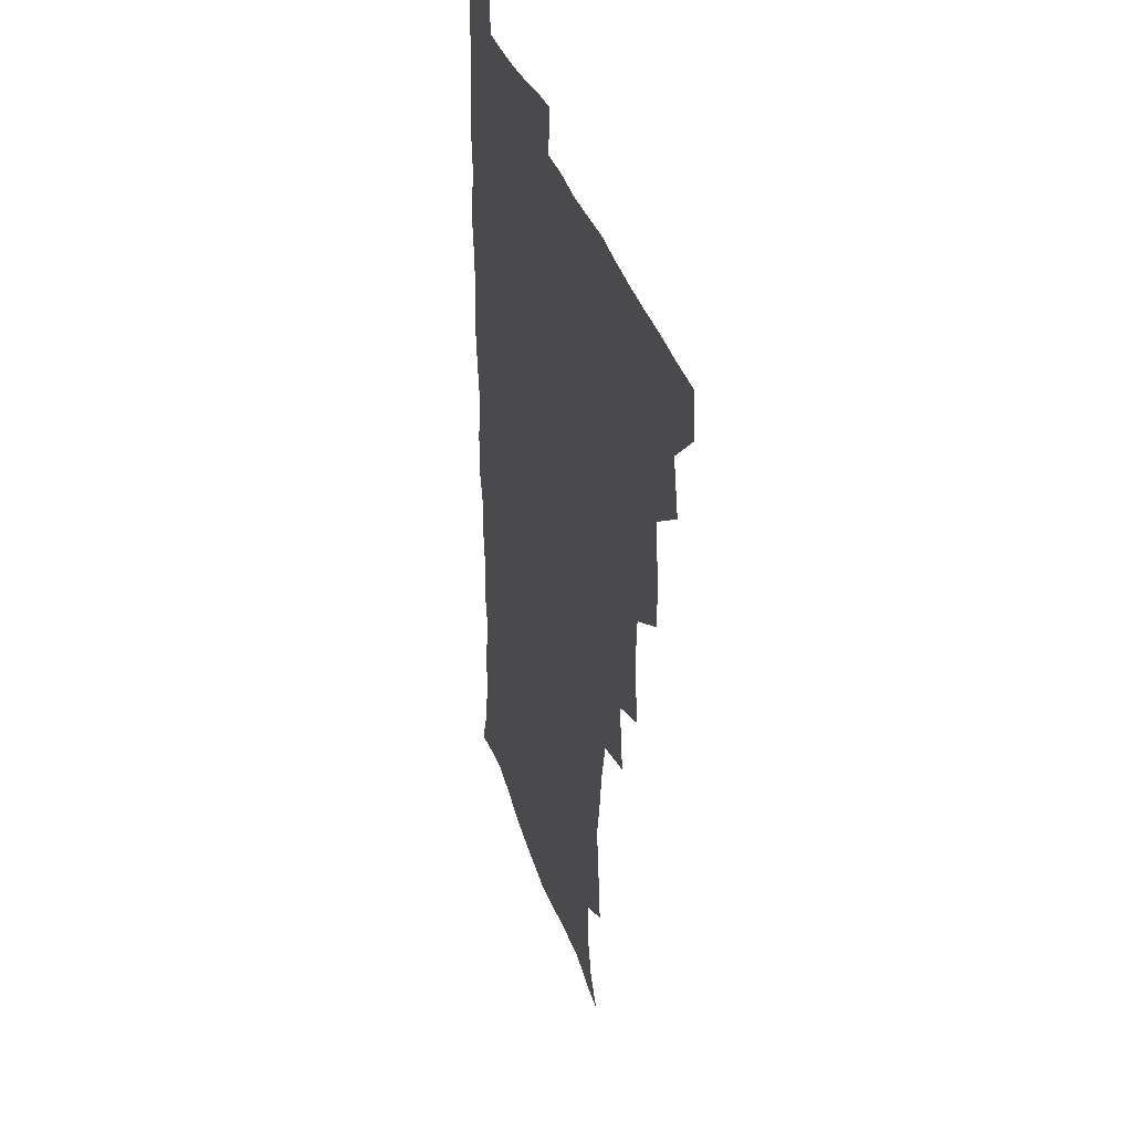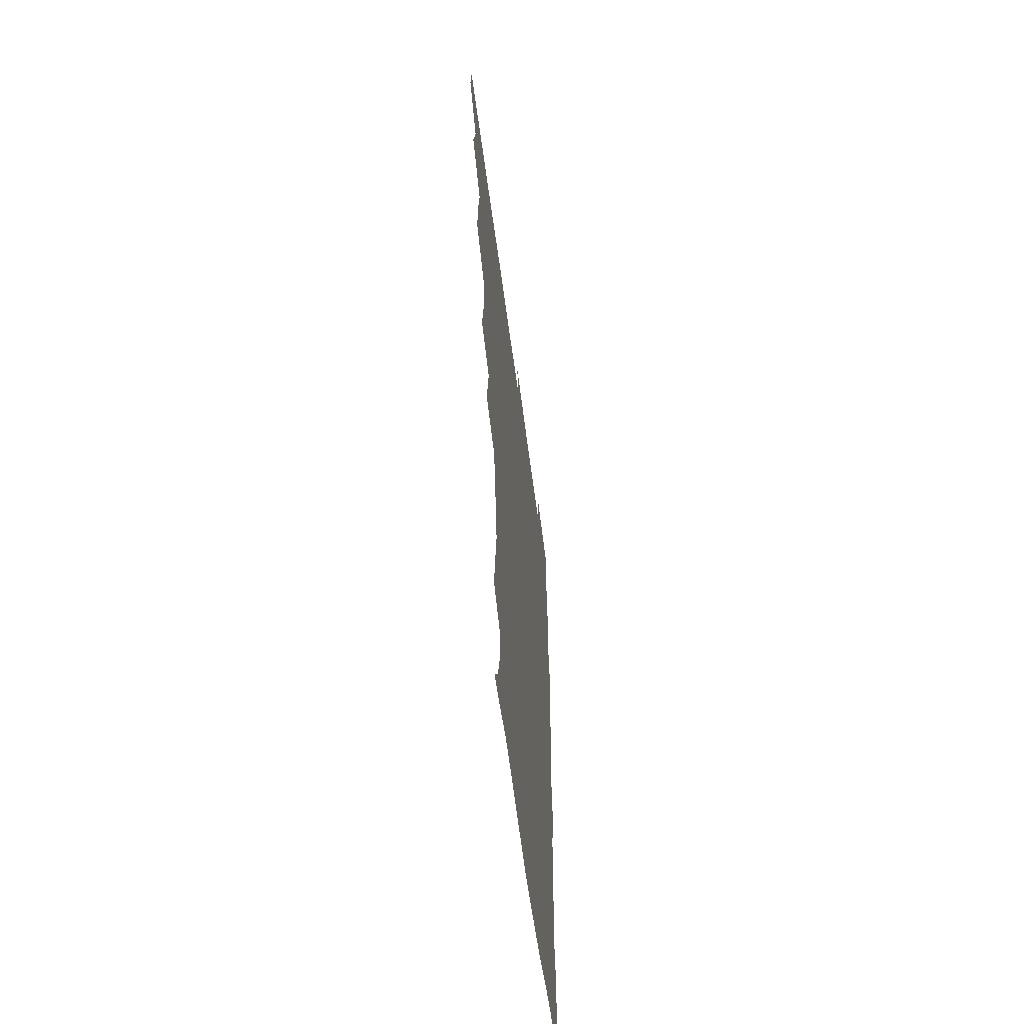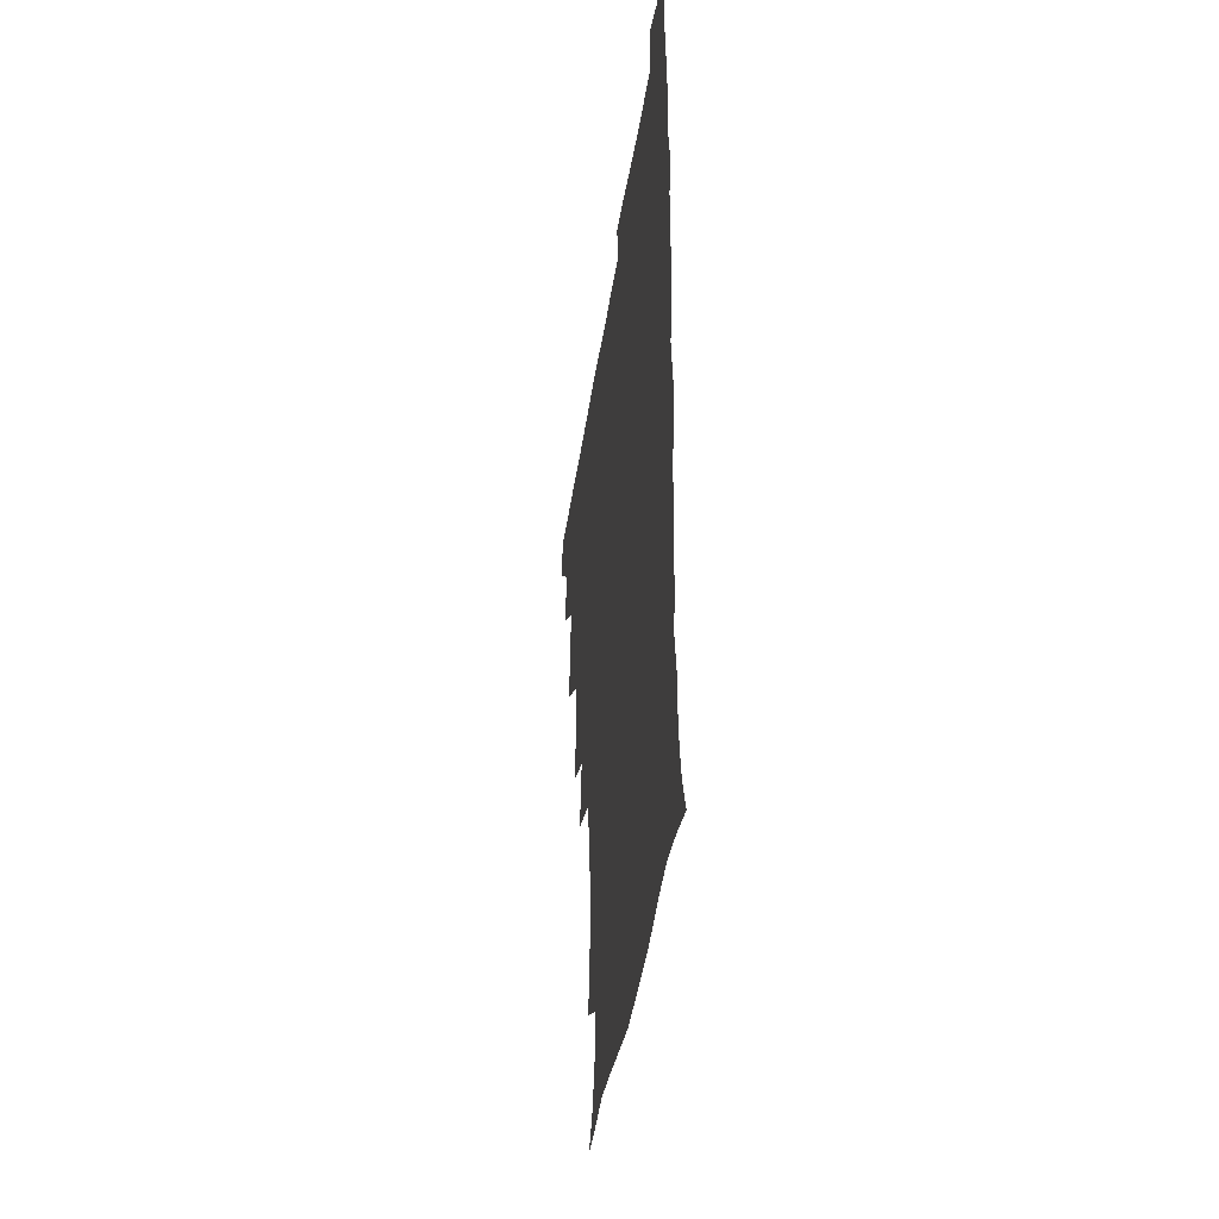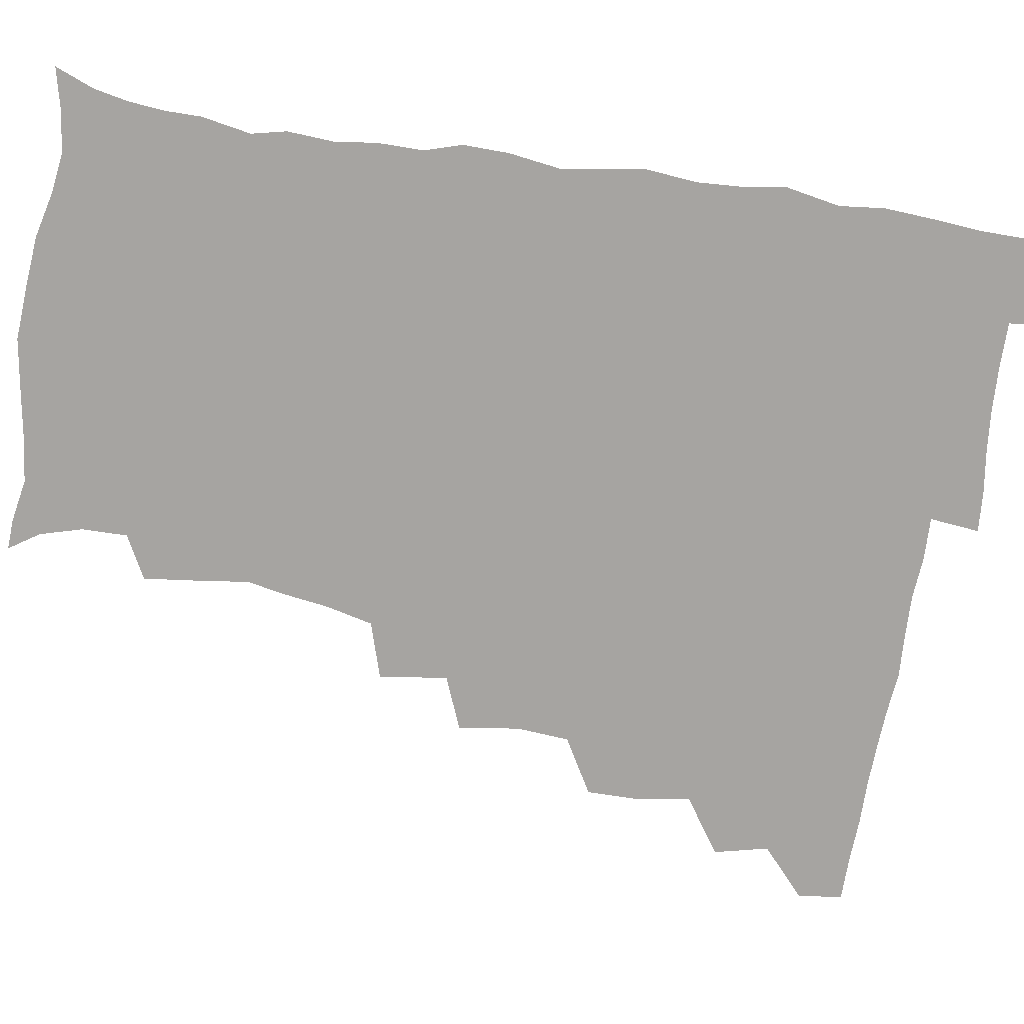
<metadata>
{"format":"obj","ext":"obj","renderer":"f3d","projection":"perspective","resolution":1024,"background":"white","views":[{"elev":34.6,"azim":-105.9,"up":"+Y"},{"elev":-60.6,"azim":-82.5,"up":"+Y"},{"elev":-40.8,"azim":81.7,"up":"+Y"},{"elev":-73.5,"azim":81.0,"up":"+Z"}]}
</metadata>
<code>
v 464.4 493.9 0
v 466.1 509.6 0
v 476.9 459.9 0
v 481.3 478.7 0
v 482 494.6 0
v 482.3 509.7 0
v 493.2 409.5 0
v 493.3 426.4 0
v 496.3 446.6 0
v 497.4 464 0
v 498.6 479.9 0
v 497.7 495.1 0
v 497 510.5 0
v 510.8 358.7 0
v 514 380.1 0
v 512.6 398.3 0
v 514.5 418.7 0
v 513.8 434.7 0
v 514.7 451.2 0
v 515.7 466.7 0
v 514.2 480.7 0
v 513.4 495.2 0
v 512.3 510.4 0
v 525.9 327.3 0
v 529.4 351.2 0
v 529.6 370.2 0
v 529.9 388.3 0
v 529.6 405.1 0
v 528.5 419.7 0
v 528 434.8 0
v 529.3 451.6 0
v 529.6 466.8 0
v 528.8 481.1 0
v 528 495.7 0
v 527 510.9 0
v 549.9 238.4 0
v 551.8 255.2 0
v 554.5 275.6 0
v 551.9 288.5 0
v 549.6 304.8 0
v 545.7 321.2 0
v 545 340.5 0
v 544.9 358.2 0
v 544.5 374.7 0
v 544.8 392.1 0
v 543.9 406.5 0
v 543.5 421.8 0
v 544.6 438.1 0
v 544 452.4 0
v 544.5 467.1 0
v 543.2 481.7 0
v 542.6 496.2 0
v 541.5 511.8 0
v 553.6 189.1 0
v 560.6 199.8 0
v 564.8 214.4 0
v 565 230.5 0
v 565 248.1 0
v 565.4 264.7 0
v 565.2 280.6 0
v 564.4 297.7 0
v 562 312 0
v 560.9 329.4 0
v 559.3 344.4 0
v 559.7 362.5 0
v 559.7 378.7 0
v 558.2 392.2 0
v 559.1 409 0
v 559.3 424.4 0
v 559 438.8 0
v 559.4 453.7 0
v 558.5 467.6 0
v 558.7 481.6 0
v 557.5 496.3 0
v 555.8 513.2 0
v 564 189.6 0
v 570.4 201.1 0
v 578 222.8 0
v 578.5 239.4 0
v 578.9 255.8 0
v 577.5 268.6 0
v 577.4 285.2 0
v 577.4 304 0
v 576.7 318.7 0
v 575 333.3 0
v 574.7 349.5 0
v 573.7 363.9 0
v 574.2 381.4 0
v 574.2 395.9 0
v 573.1 409.2 0
v 573.9 425.7 0
v 573.8 439.8 0
v 573.5 453.7 0
v 573 467.6 0
v 573.1 481.6 0
v 572.1 496.6 0
v 570.9 512.4 0
v 579.3 192.4 0
v 588 211.1 0
v 590.4 226 0
v 591.2 242.4 0
v 591.4 259.3 0
v 591 274.1 0
v 591 289.5 0
v 589.9 303.7 0
v 589.9 323.1 0
v 588.7 334.5 0
v 588.6 351.3 0
v 588.2 366 0
v 587.9 380.6 0
v 588.2 396.9 0
v 587.7 410.5 0
v 587.8 425 0
v 587.9 439.8 0
v 587.7 453.6 0
v 587.7 467.7 0
v 587.5 482 0
v 586.7 496.9 0
v 586.1 511.9 0
v 594.3 190.7 0
v 601.6 211.1 0
v 604.2 229.4 0
v 604.6 245.1 0
v 604.3 259.1 0
v 603.5 272.6 0
v 603.6 291.5 0
v 604.1 307.8 0
v 603 321.6 0
v 602.6 336.5 0
v 602.5 353.2 0
v 602.3 367.7 0
v 602.1 381.6 0
v 602.1 397 0
v 602.3 411.9 0
v 602.2 425.8 0
v 602.3 440 0
v 602.3 453.7 0
v 602.4 467.8 0
v 602.6 481.8 0
v 602.2 496.2 0
v 600.8 513.1 0
v 611.7 187.8 0
v 616.4 212.1 0
v 617.6 229.4 0
v 617.5 245.8 0
v 617.9 263.1 0
v 617.6 278.7 0
v 617.2 290.4 0
v 616.7 310.2 0
v 616.6 322.5 0
v 616.5 338.7 0
v 616.2 353 0
v 616.1 367.1 0
v 616.2 383.2 0
v 616.1 397.8 0
v 616.2 412.2 0
v 616.4 426 0
v 616.3 439.6 0
v 616.6 453.8 0
v 617.3 468.2 0
v 617.3 481.7 0
v 616.8 496.1 0
v 615.9 512.7 0
v 614.1 530 0
v 630.2 184.8 0
v 631 210.8 0
v 631.1 232.9 0
v 631.2 246.8 0
v 631.2 263.8 0
v 630.8 277.2 0
v 630.8 293.6 0
v 630.2 308.3 0
v 630 323.4 0
v 629.8 339.5 0
v 630 352.2 0
v 629.9 367.9 0
v 629.9 382.8 0
v 629.9 397.4 0
v 630 411.8 0
v 630.4 427.7 0
v 630.6 440.4 0
v 630.8 453.9 0
v 631.2 468.2 0
v 631.3 481.9 0
v 631.2 496 0
v 630.4 511.9 0
v 628.1 529 0
v 648.9 186 0
v 646.1 212.6 0
v 645.8 228.7 0
v 644.7 245.4 0
v 644.1 263.4 0
v 643.9 277.8 0
v 643.8 294.2 0
v 643.5 309.5 0
v 643.9 322.1 0
v 643.4 338.1 0
v 643.5 353.4 0
v 643.7 367.4 0
v 643.7 382.4 0
v 643.8 396.9 0
v 643.6 413 0
v 644.2 426.4 0
v 644.5 440 0
v 644.9 454 0
v 645.1 468.4 0
v 645.4 482 0
v 645.6 496 0
v 646.3 509.3 0
v 643.4 526.9 0
v 666.9 187.5 0
v 661.6 210.4 0
v 659 230.3 0
v 658.6 244.3 0
v 656.9 263 0
v 657.5 275.9 0
v 656.5 294.3 0
v 656.6 308.4 0
v 657.1 322 0
v 656.8 337.6 0
v 656.7 352.7 0
v 657.8 365.8 0
v 657.6 381.2 0
v 658.3 394.7 0
v 657.4 411.7 0
v 657.9 425.6 0
v 658.8 438.9 0
v 658.8 454 0
v 658.9 468.3 0
v 659.5 482 0
v 659.9 496 0
v 660 509.9 0
v 659 525.5 0
v 682.9 191.4 0
v 676.5 210.5 0
v 673.1 228.3 0
v 671.8 244.2 0
v 671 259.5 0
v 670.4 275.4 0
v 669.6 292 0
v 669.5 307.1 0
v 670.6 320.3 0
v 670.2 336.3 0
v 671.4 349.6 0
v 671.4 364.5 0
v 670.8 380.8 0
v 671.7 394.3 0
v 670.8 411.1 0
v 671.8 424.6 0
v 672.3 439 0
v 673.2 452.9 0
v 673.1 467.7 0
v 673.3 482.4 0
v 674.1 496.1 0
v 674.4 510.4 0
v 674.7 524.9 0
v 697.2 193.5 0
v 691.9 208.4 0
v 687.8 225.1 0
v 685 242.3 0
v 683.8 257.9 0
v 683.7 272.6 0
v 683.1 288.5 0
v 684.4 301.7 0
v 683.2 319.4 0
v 684.5 332.7 0
v 684.3 348.4 0
v 685.2 362.3 0
v 684.5 378.4 0
v 685.7 392.4 0
v 685.8 407.7 0
v 686.1 422.6 0
v 686 437.8 0
v 687.5 451.6 0
v 686.6 467.9 0
v 687.6 481.7 0
v 688.1 495.9 0
v 689.2 510.2 0
v 689.7 524.9 0
v 692 544.9 0
v 712.1 191.4 0
v 706.4 205.7 0
v 703 220.3 0
v 701 235.2 0
v 698 252.5 0
v 697.9 266.8 0
v 697.5 282.5 0
v 697.3 298.1 0
v 698.4 312.5 0
v 699.5 326.8 0
v 701.1 341.1 0
v 699.7 357.8 0
v 700.1 372.7 0
v 702 386.7 0
v 701.4 402.9 0
v 702.7 417.3 0
v 700.9 434.6 0
v 703.4 448.2 0
v 701.3 465.6 0
v 701.6 480.5 0
v 703.1 494.8 0
v 703.9 509.7 0
v 703.9 524.3 0
v 706.2 540.5 0
v 725.9 188.2 0
v 720.6 201.5 0
v 718.1 213.7 0
v 716.9 226.2 0
v 716.9 239 0
v 713.7 256.1 0
v 716.5 268.2 0
v 715.5 284.8 0
v 717.4 299 0
v 717.3 315 0
v 721.3 327.8 0
v 721 343.9 0
v 718.4 362.3 0
v 720.8 376.6 0
v 722.8 391.4 0
v 721.2 408.8 0
v 722.1 424.7 0
v 724.4 439.3 0
v 720.8 458.5 0
v 722.5 474.2 0
v 721.4 491.1 0
v 719.9 508.5 0
v 719.7 524.2 0
v 721 539.1 0
f 4 5 1
f 1 5 2
f 5 6 2
f 9 10 3
f 3 10 4
f 10 11 4
f 4 11 5
f 11 12 5
f 5 12 6
f 12 13 6
f 16 17 7
f 7 17 8
f 17 18 8
f 8 18 9
f 18 19 9
f 9 19 10
f 19 20 10
f 10 20 11
f 20 21 11
f 11 21 12
f 21 22 12
f 12 22 13
f 22 23 13
f 25 26 14
f 14 26 15
f 26 27 15
f 15 27 16
f 27 28 16
f 16 28 17
f 28 29 17
f 17 29 18
f 29 30 18
f 18 30 19
f 30 31 19
f 19 31 20
f 31 32 20
f 20 32 21
f 32 33 21
f 21 33 22
f 33 34 22
f 22 34 23
f 34 35 23
f 41 42 24
f 24 42 25
f 42 43 25
f 25 43 26
f 43 44 26
f 26 44 27
f 44 45 27
f 27 45 28
f 45 46 28
f 28 46 29
f 46 47 29
f 29 47 30
f 47 48 30
f 30 48 31
f 48 49 31
f 31 49 32
f 49 50 32
f 32 50 33
f 50 51 33
f 33 51 34
f 51 52 34
f 34 52 35
f 52 53 35
f 57 58 36
f 36 58 37
f 58 59 37
f 37 59 38
f 59 60 38
f 38 60 39
f 60 61 39
f 39 61 40
f 61 62 40
f 40 62 41
f 62 63 41
f 41 63 42
f 63 64 42
f 42 64 43
f 64 65 43
f 43 65 44
f 65 66 44
f 44 66 45
f 66 67 45
f 45 67 46
f 67 68 46
f 46 68 47
f 68 69 47
f 47 69 48
f 69 70 48
f 48 70 49
f 70 71 49
f 49 71 50
f 71 72 50
f 50 72 51
f 72 73 51
f 51 73 52
f 73 74 52
f 52 74 53
f 74 75 53
f 54 76 55
f 76 77 55
f 55 77 56
f 77 78 56
f 56 78 57
f 78 79 57
f 57 79 58
f 79 80 58
f 58 80 59
f 80 81 59
f 59 81 60
f 81 82 60
f 60 82 61
f 82 83 61
f 61 83 62
f 83 84 62
f 62 84 63
f 84 85 63
f 63 85 64
f 85 86 64
f 64 86 65
f 86 87 65
f 65 87 66
f 87 88 66
f 66 88 67
f 88 89 67
f 67 89 68
f 89 90 68
f 68 90 69
f 90 91 69
f 69 91 70
f 91 92 70
f 70 92 71
f 92 93 71
f 71 93 72
f 93 94 72
f 72 94 73
f 94 95 73
f 73 95 74
f 95 96 74
f 74 96 75
f 96 97 75
f 76 98 77
f 98 99 77
f 77 99 78
f 99 100 78
f 78 100 79
f 100 101 79
f 79 101 80
f 101 102 80
f 80 102 81
f 102 103 81
f 81 103 82
f 103 104 82
f 82 104 83
f 104 105 83
f 83 105 84
f 105 106 84
f 84 106 85
f 106 107 85
f 85 107 86
f 107 108 86
f 86 108 87
f 108 109 87
f 87 109 88
f 109 110 88
f 88 110 89
f 110 111 89
f 89 111 90
f 111 112 90
f 90 112 91
f 112 113 91
f 91 113 92
f 113 114 92
f 92 114 93
f 114 115 93
f 93 115 94
f 115 116 94
f 94 116 95
f 116 117 95
f 95 117 96
f 117 118 96
f 96 118 97
f 118 119 97
f 98 120 99
f 120 121 99
f 99 121 100
f 121 122 100
f 100 122 101
f 122 123 101
f 101 123 102
f 123 124 102
f 102 124 103
f 124 125 103
f 103 125 104
f 125 126 104
f 104 126 105
f 126 127 105
f 105 127 106
f 127 128 106
f 106 128 107
f 128 129 107
f 107 129 108
f 129 130 108
f 108 130 109
f 130 131 109
f 109 131 110
f 131 132 110
f 110 132 111
f 132 133 111
f 111 133 112
f 133 134 112
f 112 134 113
f 134 135 113
f 113 135 114
f 135 136 114
f 114 136 115
f 136 137 115
f 115 137 116
f 137 138 116
f 116 138 117
f 138 139 117
f 117 139 118
f 139 140 118
f 118 140 119
f 140 141 119
f 120 142 121
f 142 143 121
f 121 143 122
f 143 144 122
f 122 144 123
f 144 145 123
f 123 145 124
f 145 146 124
f 124 146 125
f 146 147 125
f 125 147 126
f 147 148 126
f 126 148 127
f 148 149 127
f 127 149 128
f 149 150 128
f 128 150 129
f 150 151 129
f 129 151 130
f 151 152 130
f 130 152 131
f 152 153 131
f 131 153 132
f 153 154 132
f 132 154 133
f 154 155 133
f 133 155 134
f 155 156 134
f 134 156 135
f 156 157 135
f 135 157 136
f 157 158 136
f 136 158 137
f 158 159 137
f 137 159 138
f 159 160 138
f 138 160 139
f 160 161 139
f 139 161 140
f 161 162 140
f 140 162 141
f 162 163 141
f 142 165 143
f 165 166 143
f 143 166 144
f 166 167 144
f 144 167 145
f 167 168 145
f 145 168 146
f 168 169 146
f 146 169 147
f 169 170 147
f 147 170 148
f 170 171 148
f 148 171 149
f 171 172 149
f 149 172 150
f 172 173 150
f 150 173 151
f 173 174 151
f 151 174 152
f 174 175 152
f 152 175 153
f 175 176 153
f 153 176 154
f 176 177 154
f 154 177 155
f 177 178 155
f 155 178 156
f 178 179 156
f 156 179 157
f 179 180 157
f 157 180 158
f 180 181 158
f 158 181 159
f 181 182 159
f 159 182 160
f 182 183 160
f 160 183 161
f 183 184 161
f 161 184 162
f 184 185 162
f 162 185 163
f 185 186 163
f 163 186 164
f 186 187 164
f 165 188 166
f 188 189 166
f 166 189 167
f 189 190 167
f 167 190 168
f 190 191 168
f 168 191 169
f 191 192 169
f 169 192 170
f 192 193 170
f 170 193 171
f 193 194 171
f 171 194 172
f 194 195 172
f 172 195 173
f 195 196 173
f 173 196 174
f 196 197 174
f 174 197 175
f 197 198 175
f 175 198 176
f 198 199 176
f 176 199 177
f 199 200 177
f 177 200 178
f 200 201 178
f 178 201 179
f 201 202 179
f 179 202 180
f 202 203 180
f 180 203 181
f 203 204 181
f 181 204 182
f 204 205 182
f 182 205 183
f 205 206 183
f 183 206 184
f 206 207 184
f 184 207 185
f 207 208 185
f 185 208 186
f 208 209 186
f 186 209 187
f 209 210 187
f 188 211 189
f 211 212 189
f 189 212 190
f 212 213 190
f 190 213 191
f 213 214 191
f 191 214 192
f 214 215 192
f 192 215 193
f 215 216 193
f 193 216 194
f 216 217 194
f 194 217 195
f 217 218 195
f 195 218 196
f 218 219 196
f 196 219 197
f 219 220 197
f 197 220 198
f 220 221 198
f 198 221 199
f 221 222 199
f 199 222 200
f 222 223 200
f 200 223 201
f 223 224 201
f 201 224 202
f 224 225 202
f 202 225 203
f 225 226 203
f 203 226 204
f 226 227 204
f 204 227 205
f 227 228 205
f 205 228 206
f 228 229 206
f 206 229 207
f 229 230 207
f 207 230 208
f 230 231 208
f 208 231 209
f 231 232 209
f 209 232 210
f 232 233 210
f 211 234 212
f 234 235 212
f 212 235 213
f 235 236 213
f 213 236 214
f 236 237 214
f 214 237 215
f 237 238 215
f 215 238 216
f 238 239 216
f 216 239 217
f 239 240 217
f 217 240 218
f 240 241 218
f 218 241 219
f 241 242 219
f 219 242 220
f 242 243 220
f 220 243 221
f 243 244 221
f 221 244 222
f 244 245 222
f 222 245 223
f 245 246 223
f 223 246 224
f 246 247 224
f 224 247 225
f 247 248 225
f 225 248 226
f 248 249 226
f 226 249 227
f 249 250 227
f 227 250 228
f 250 251 228
f 228 251 229
f 251 252 229
f 229 252 230
f 252 253 230
f 230 253 231
f 253 254 231
f 231 254 232
f 254 255 232
f 232 255 233
f 255 256 233
f 234 257 235
f 257 258 235
f 235 258 236
f 258 259 236
f 236 259 237
f 259 260 237
f 237 260 238
f 260 261 238
f 238 261 239
f 261 262 239
f 239 262 240
f 262 263 240
f 240 263 241
f 263 264 241
f 241 264 242
f 264 265 242
f 242 265 243
f 265 266 243
f 243 266 244
f 266 267 244
f 244 267 245
f 267 268 245
f 245 268 246
f 268 269 246
f 246 269 247
f 269 270 247
f 247 270 248
f 270 271 248
f 248 271 249
f 271 272 249
f 249 272 250
f 272 273 250
f 250 273 251
f 273 274 251
f 251 274 252
f 274 275 252
f 252 275 253
f 275 276 253
f 253 276 254
f 276 277 254
f 254 277 255
f 277 278 255
f 255 278 256
f 278 279 256
f 257 281 258
f 281 282 258
f 258 282 259
f 282 283 259
f 259 283 260
f 283 284 260
f 260 284 261
f 284 285 261
f 261 285 262
f 285 286 262
f 262 286 263
f 286 287 263
f 263 287 264
f 287 288 264
f 264 288 265
f 288 289 265
f 265 289 266
f 289 290 266
f 266 290 267
f 290 291 267
f 267 291 268
f 291 292 268
f 268 292 269
f 292 293 269
f 269 293 270
f 293 294 270
f 270 294 271
f 294 295 271
f 271 295 272
f 295 296 272
f 272 296 273
f 296 297 273
f 273 297 274
f 297 298 274
f 274 298 275
f 298 299 275
f 275 299 276
f 299 300 276
f 276 300 277
f 300 301 277
f 277 301 278
f 301 302 278
f 278 302 279
f 302 303 279
f 279 303 280
f 303 304 280
f 281 305 282
f 305 306 282
f 282 306 283
f 306 307 283
f 283 307 284
f 307 308 284
f 284 308 285
f 308 309 285
f 285 309 286
f 309 310 286
f 286 310 287
f 310 311 287
f 287 311 288
f 311 312 288
f 288 312 289
f 312 313 289
f 289 313 290
f 313 314 290
f 290 314 291
f 314 315 291
f 291 315 292
f 315 316 292
f 292 316 293
f 316 317 293
f 293 317 294
f 317 318 294
f 294 318 295
f 318 319 295
f 295 319 296
f 319 320 296
f 296 320 297
f 320 321 297
f 297 321 298
f 321 322 298
f 298 322 299
f 322 323 299
f 299 323 300
f 323 324 300
f 300 324 301
f 324 325 301
f 301 325 302
f 325 326 302
f 302 326 303
f 326 327 303
f 303 327 304
f 327 328 304

</code>
